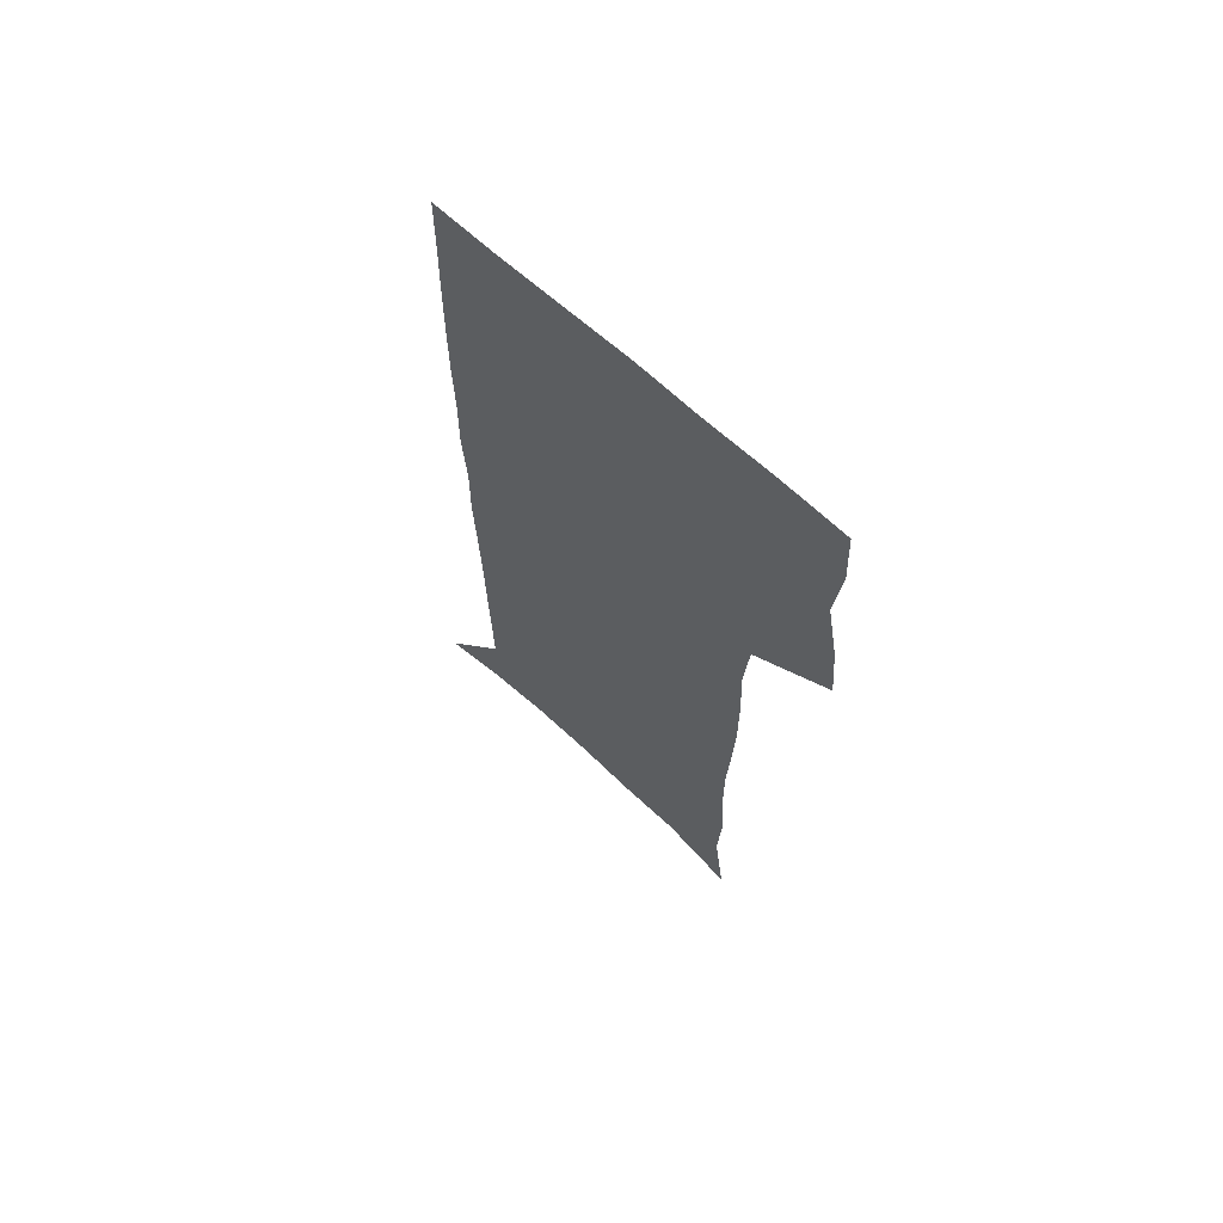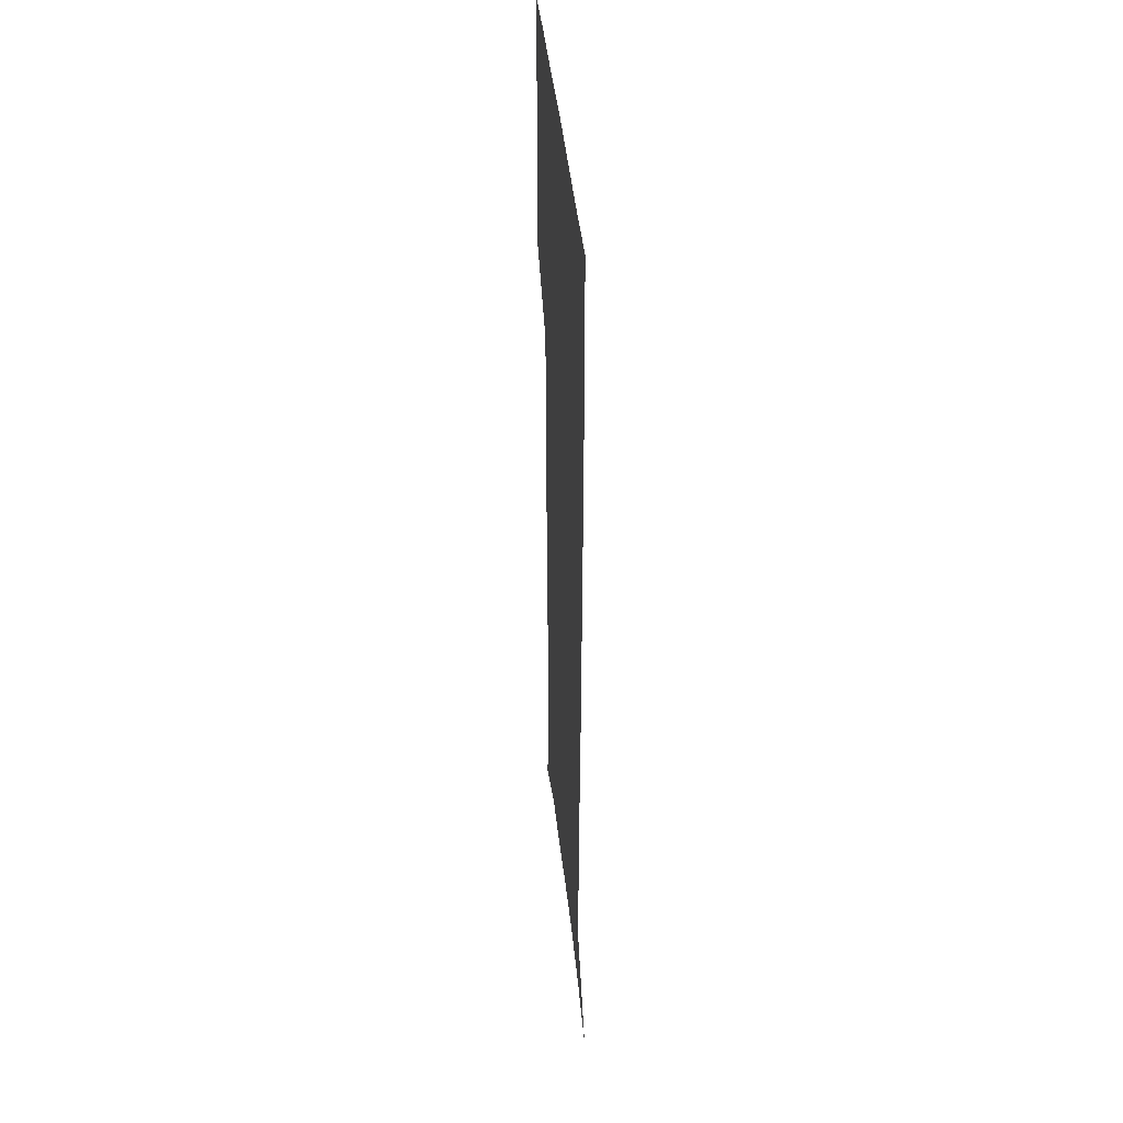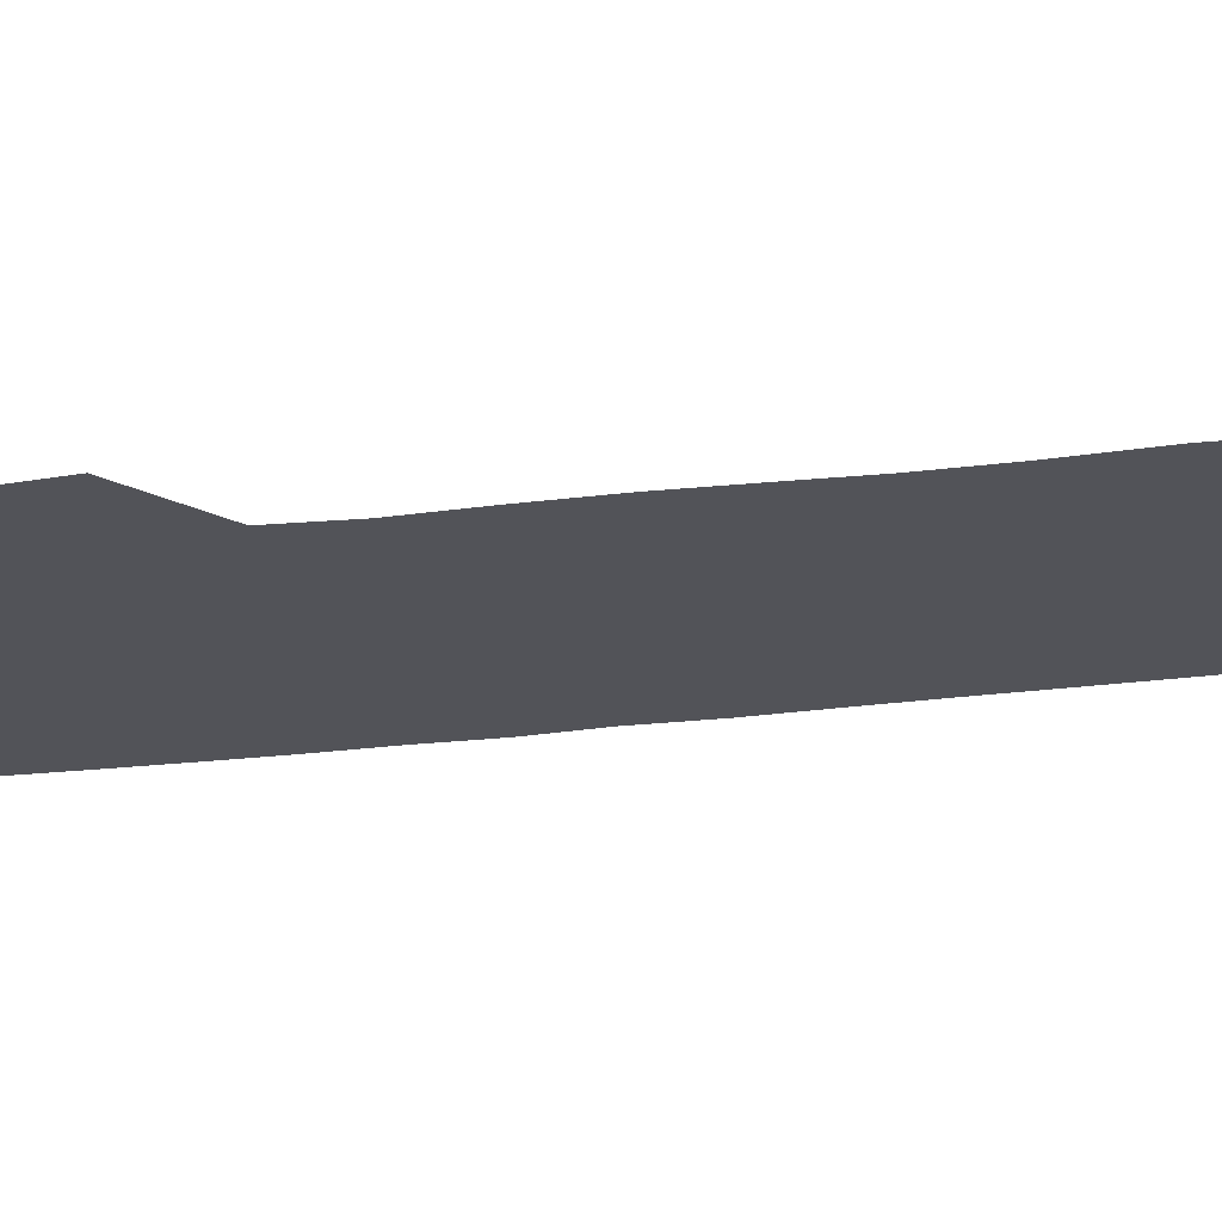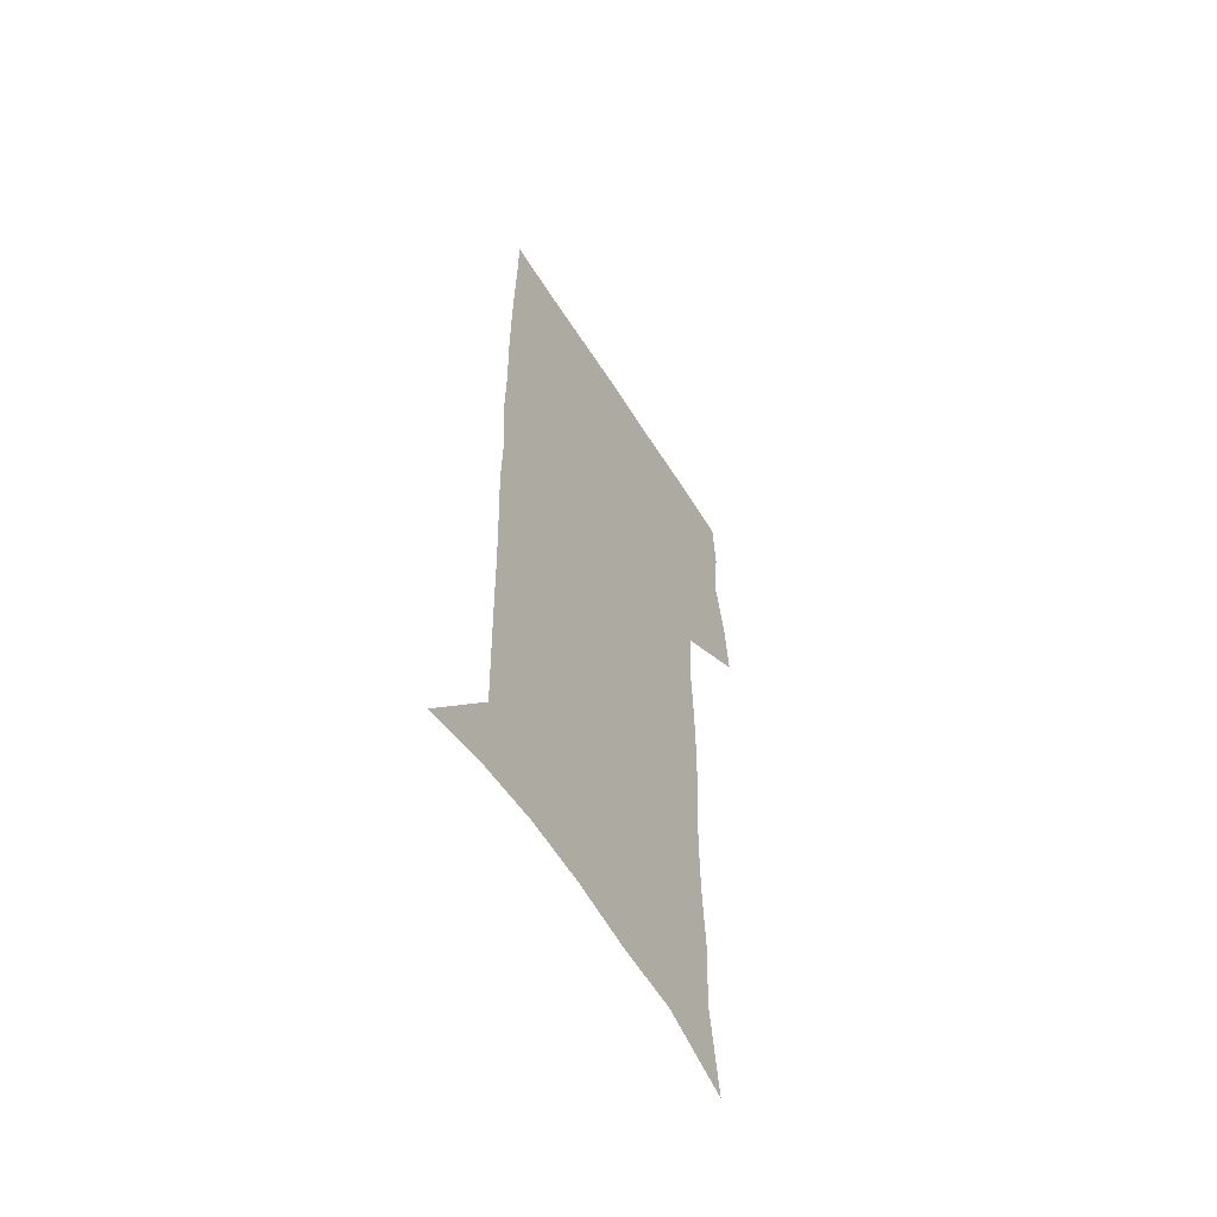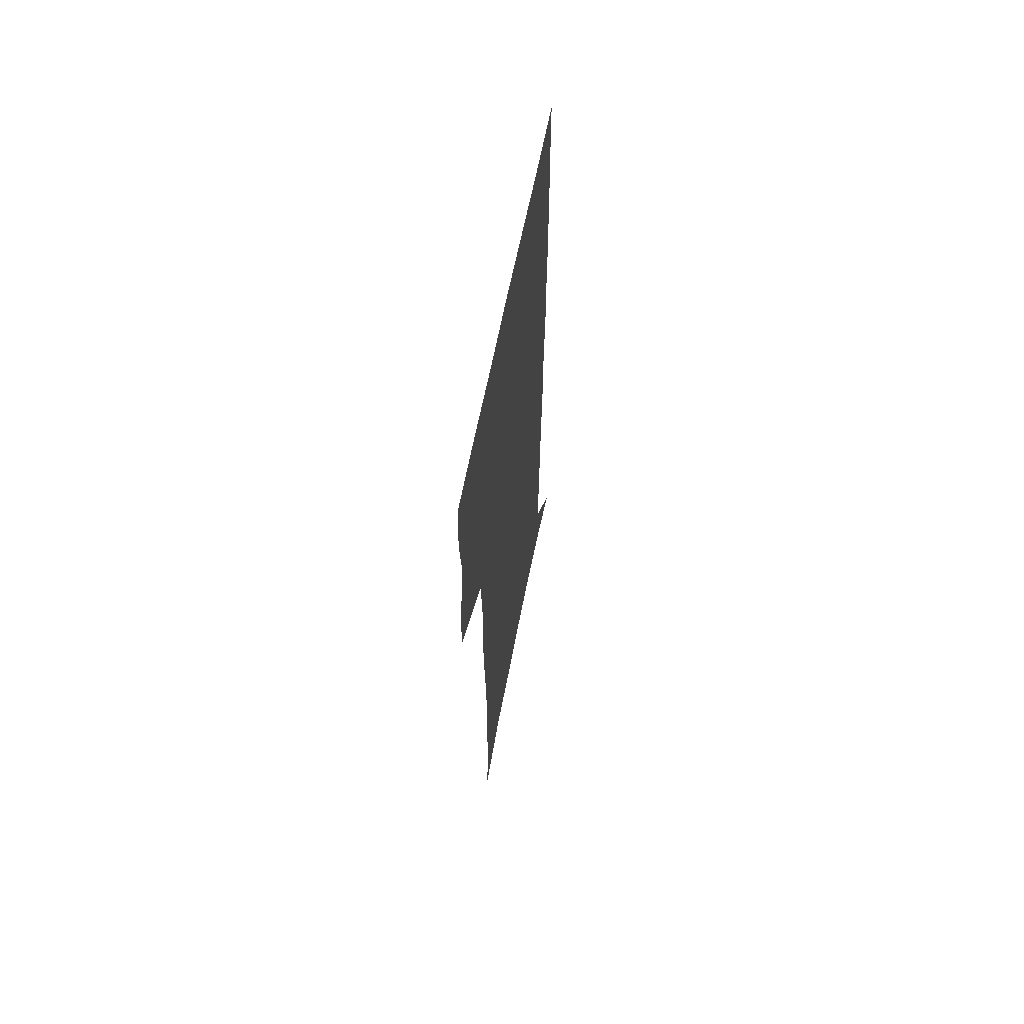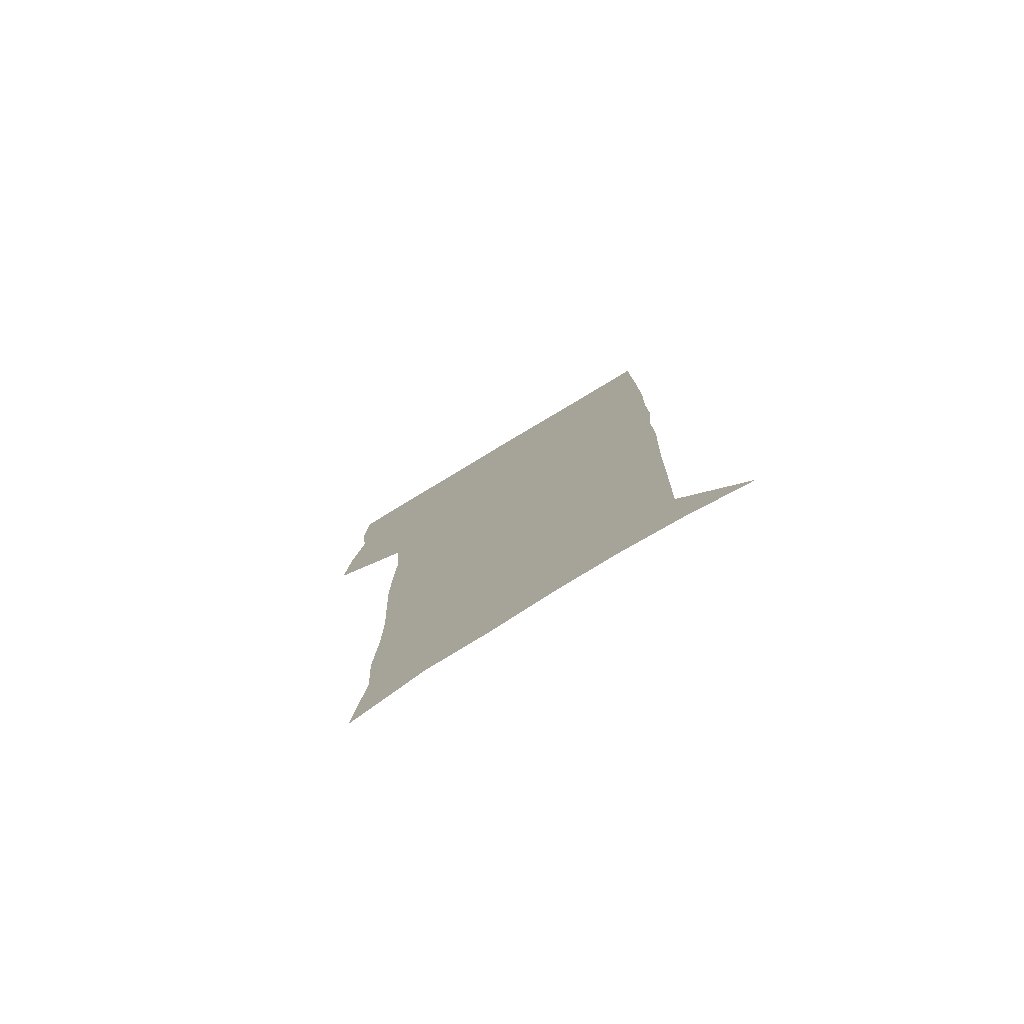
<metadata>
{"format":"obj","ext":"obj","renderer":"f3d","projection":"perspective","resolution":1024,"background":"white","views":[{"elev":67.6,"azim":-137.7,"up":"+Y"},{"elev":43.7,"azim":84.1,"up":"+Y"},{"elev":-22.6,"azim":-77.6,"up":"+Z"},{"elev":-59.6,"azim":121.9,"up":"+Y"},{"elev":66.2,"azim":-78.6,"up":"+Y"},{"elev":-78.8,"azim":31.1,"up":"+Y"}]}
</metadata>
<code>
v 474.4 446.3 0
v 476.9 476.8 0
v 482.5 508.1 0
v 479.4 538.5 0
v 480.8 567.5 0
v 508.2 125.4 0
v 513.6 168.9 0
v 512.1 199.8 0
v 513.8 234 0
v 514.1 265.9 0
v 512.6 296.1 0
v 511.5 326.5 0
v 511.7 357.9 0
v 512.8 389.9 0
v 510.6 419.4 0
v 514 450.3 0
v 511.9 479 0
v 514.5 508.4 0
v 514.3 537.1 0
v 510.6 568.9 0
v 541.3 138.9 0
v 544 178.1 0
v 546.1 213.5 0
v 546 244.4 0
v 545.2 274 0
v 544.8 304.3 0
v 544.3 334.2 0
v 543.7 363.9 0
v 543.6 393.7 0
v 544.7 423.6 0
v 545.5 452.4 0
v 545.1 480.4 0
v 545.1 508.4 0
v 545.4 535.8 0
v 541.4 568.4 0
v 569.5 139.8 0
v 572 182.6 0
v 574.3 220.6 0
v 573.8 248.7 0
v 573.6 278.6 0
v 573.4 308.2 0
v 573.2 337.8 0
v 573.3 367.4 0
v 573.6 396.6 0
v 573.7 425.1 0
v 574.3 453.6 0
v 573.6 481.1 0
v 573.7 508.8 0
v 573.3 536.6 0
v 570.7 569.6 0
v 598.4 144 0
v 599.6 187.5 0
v 600.2 218.9 0
v 600.4 248.3 0
v 600.5 280 0
v 600.7 308.8 0
v 600.9 340.4 0
v 601 368.7 0
v 601.3 396.8 0
v 601.6 425.1 0
v 601.6 453.8 0
v 601.6 481.4 0
v 601.6 509.1 0
v 601.3 536.3 0
v 600.3 568.4 0
v 626.8 145 0
v 626.7 183 0
v 626.7 217.3 0
v 627.1 247.8 0
v 627.4 278.2 0
v 628.1 307.5 0
v 628.1 338.3 0
v 628.4 367.6 0
v 629.2 395.8 0
v 629.8 424.4 0
v 629.6 453.3 0
v 629.7 481.4 0
v 629.9 509.6 0
v 629.5 537.7 0
v 629.8 567.2 0
v 655.2 141.9 0
v 654.6 178.7 0
v 655.3 210.5 0
v 656 241.5 0
v 656.5 272.3 0
v 657.5 302.2 0
v 658.7 332.2 0
v 658.2 363.4 0
v 660.2 392.2 0
v 659.7 422.4 0
v 660.4 451.7 0
v 660.3 480.9 0
v 659.9 510 0
v 659.3 538.9 0
v 659 567.6 0
v 685.2 134.2 0
v 691 571 0
v 691 601 0
f 15 16 1
f 1 16 2
f 16 17 2
f 2 17 3
f 17 18 3
f 3 18 4
f 18 19 4
f 4 19 5
f 19 20 5
f 6 21 7
f 21 22 7
f 7 22 8
f 22 23 8
f 8 23 9
f 23 24 9
f 9 24 10
f 24 25 10
f 10 25 11
f 25 26 11
f 11 26 12
f 26 27 12
f 12 27 13
f 27 28 13
f 13 28 14
f 28 29 14
f 14 29 15
f 29 30 15
f 15 30 16
f 30 31 16
f 16 31 17
f 31 32 17
f 17 32 18
f 32 33 18
f 18 33 19
f 33 34 19
f 19 34 20
f 34 35 20
f 21 36 22
f 36 37 22
f 22 37 23
f 37 38 23
f 23 38 24
f 38 39 24
f 24 39 25
f 39 40 25
f 25 40 26
f 40 41 26
f 26 41 27
f 41 42 27
f 27 42 28
f 42 43 28
f 28 43 29
f 43 44 29
f 29 44 30
f 44 45 30
f 30 45 31
f 45 46 31
f 31 46 32
f 46 47 32
f 32 47 33
f 47 48 33
f 33 48 34
f 48 49 34
f 34 49 35
f 49 50 35
f 36 51 37
f 51 52 37
f 37 52 38
f 52 53 38
f 38 53 39
f 53 54 39
f 39 54 40
f 54 55 40
f 40 55 41
f 55 56 41
f 41 56 42
f 56 57 42
f 42 57 43
f 57 58 43
f 43 58 44
f 58 59 44
f 44 59 45
f 59 60 45
f 45 60 46
f 60 61 46
f 46 61 47
f 61 62 47
f 47 62 48
f 62 63 48
f 48 63 49
f 63 64 49
f 49 64 50
f 64 65 50
f 51 66 52
f 66 67 52
f 52 67 53
f 67 68 53
f 53 68 54
f 68 69 54
f 54 69 55
f 69 70 55
f 55 70 56
f 70 71 56
f 56 71 57
f 71 72 57
f 57 72 58
f 72 73 58
f 58 73 59
f 73 74 59
f 59 74 60
f 74 75 60
f 60 75 61
f 75 76 61
f 61 76 62
f 76 77 62
f 62 77 63
f 77 78 63
f 63 78 64
f 78 79 64
f 64 79 65
f 79 80 65
f 66 81 67
f 81 82 67
f 67 82 68
f 82 83 68
f 68 83 69
f 83 84 69
f 69 84 70
f 84 85 70
f 70 85 71
f 85 86 71
f 71 86 72
f 86 87 72
f 72 87 73
f 87 88 73
f 73 88 74
f 88 89 74
f 74 89 75
f 89 90 75
f 75 90 76
f 90 91 76
f 76 91 77
f 91 92 77
f 77 92 78
f 92 93 78
f 78 93 79
f 93 94 79
f 79 94 80
f 94 95 80
f 81 96 82

</code>
